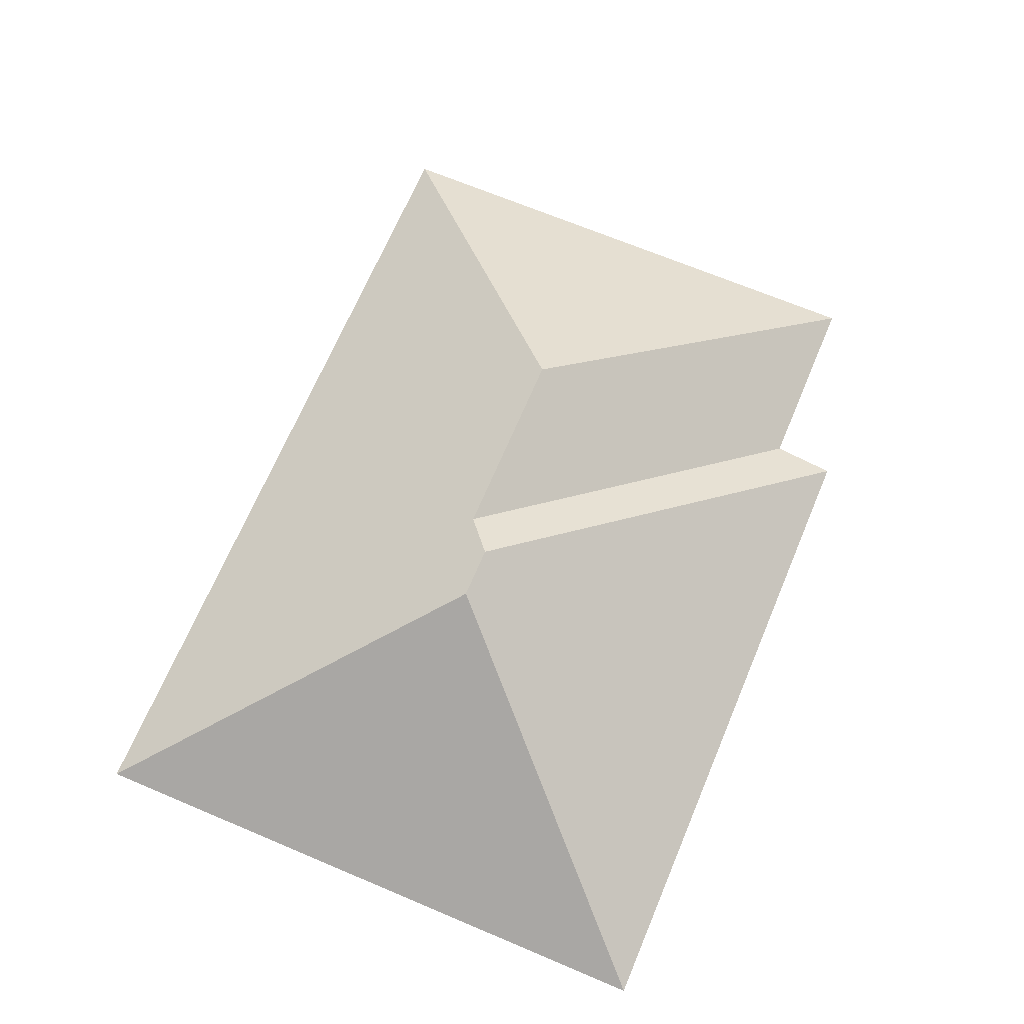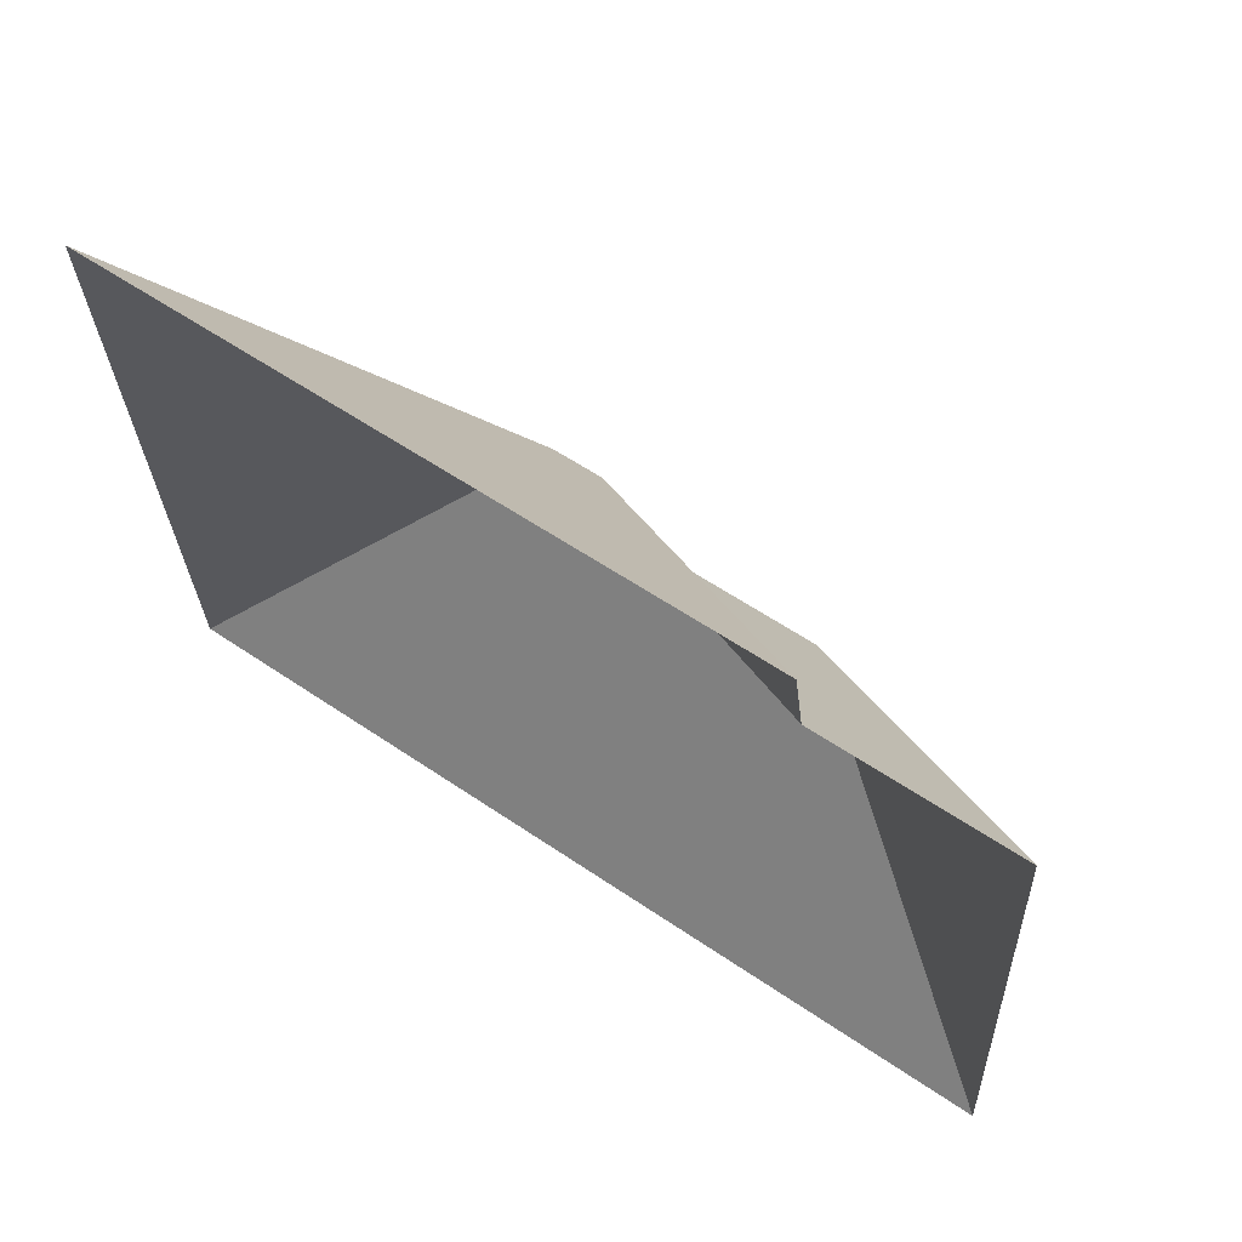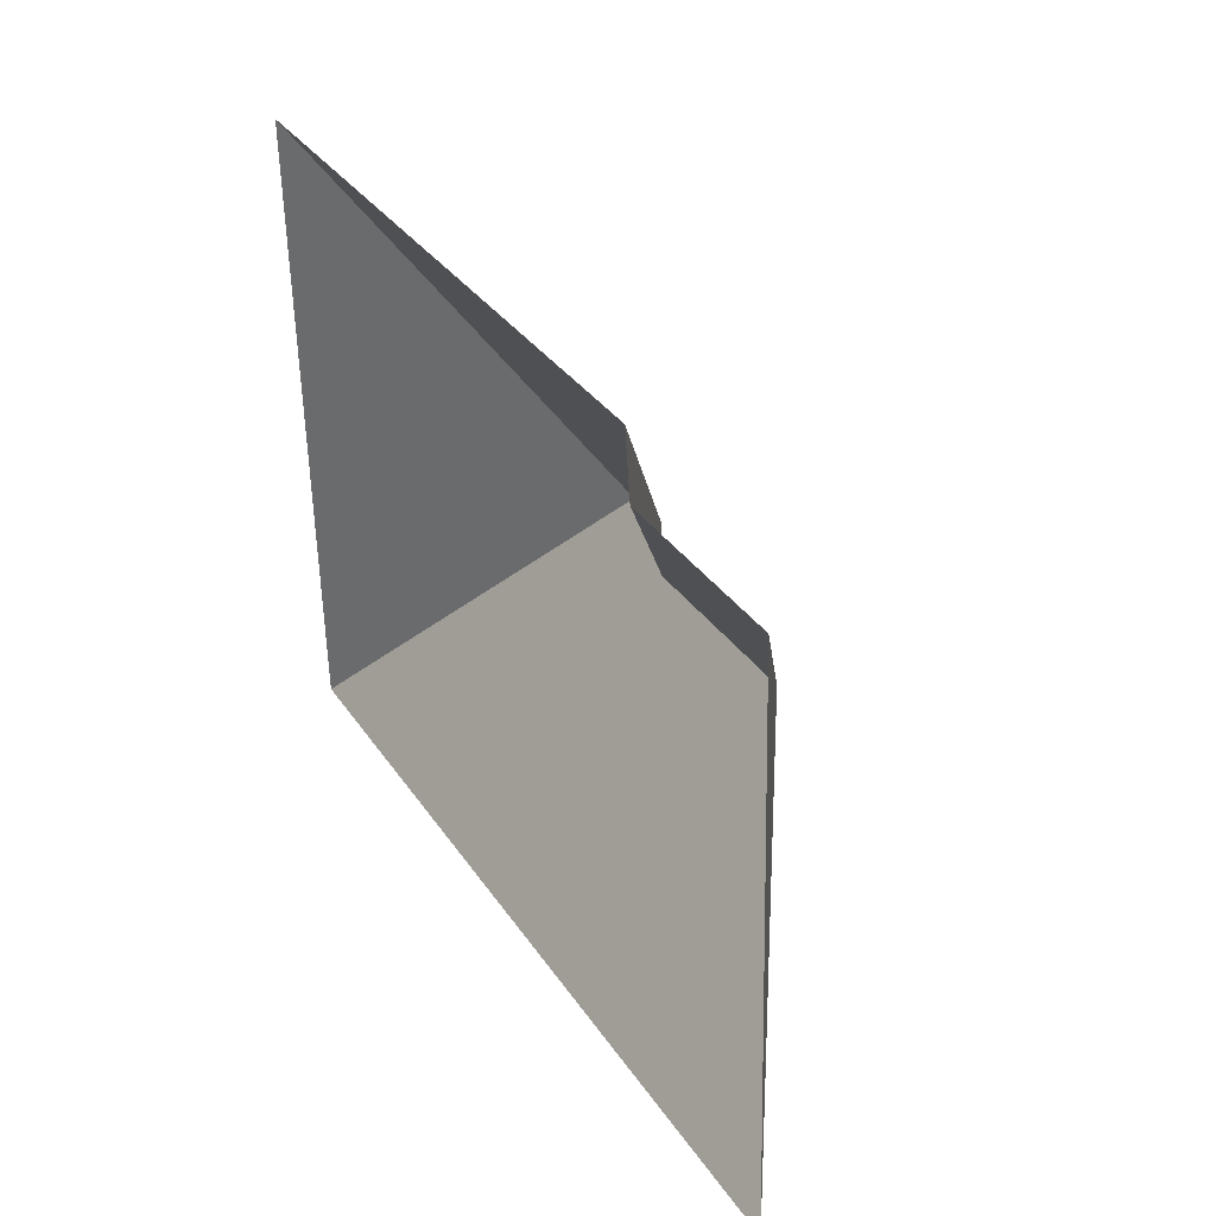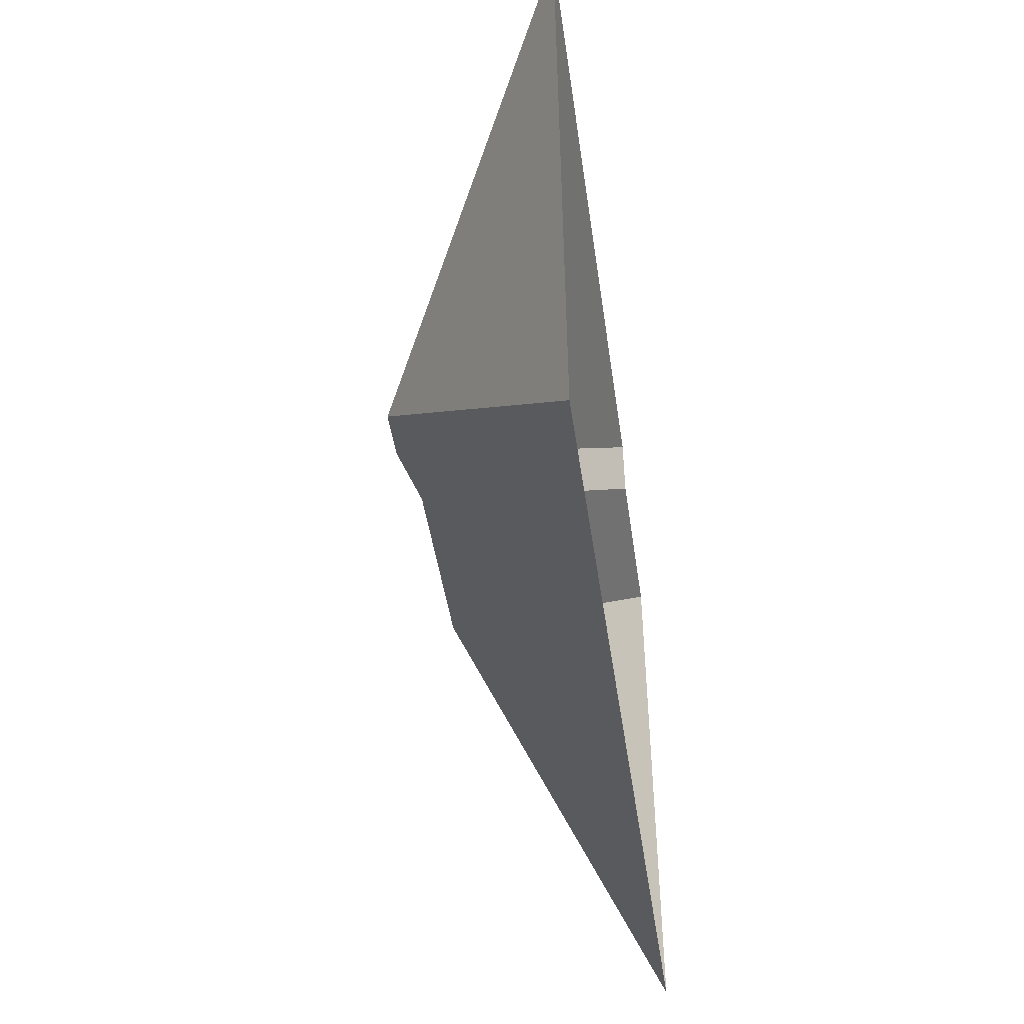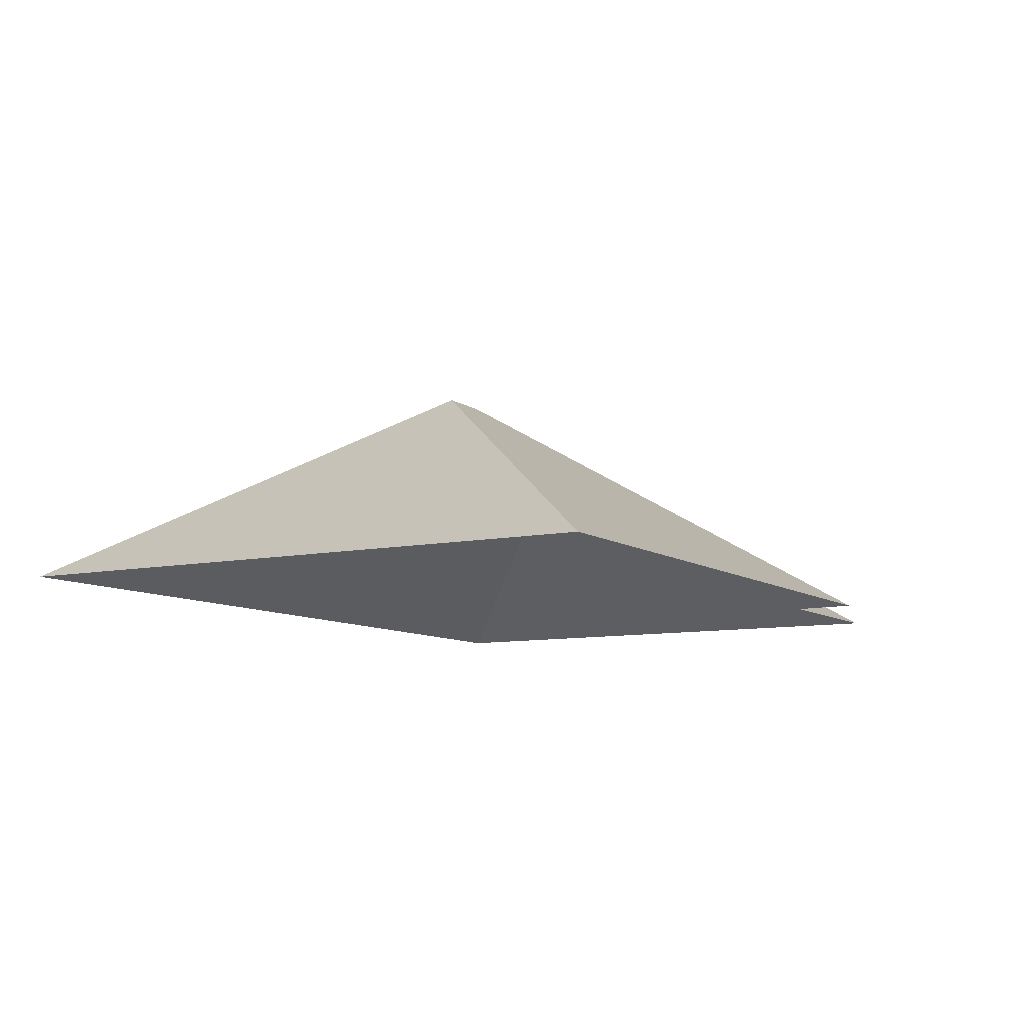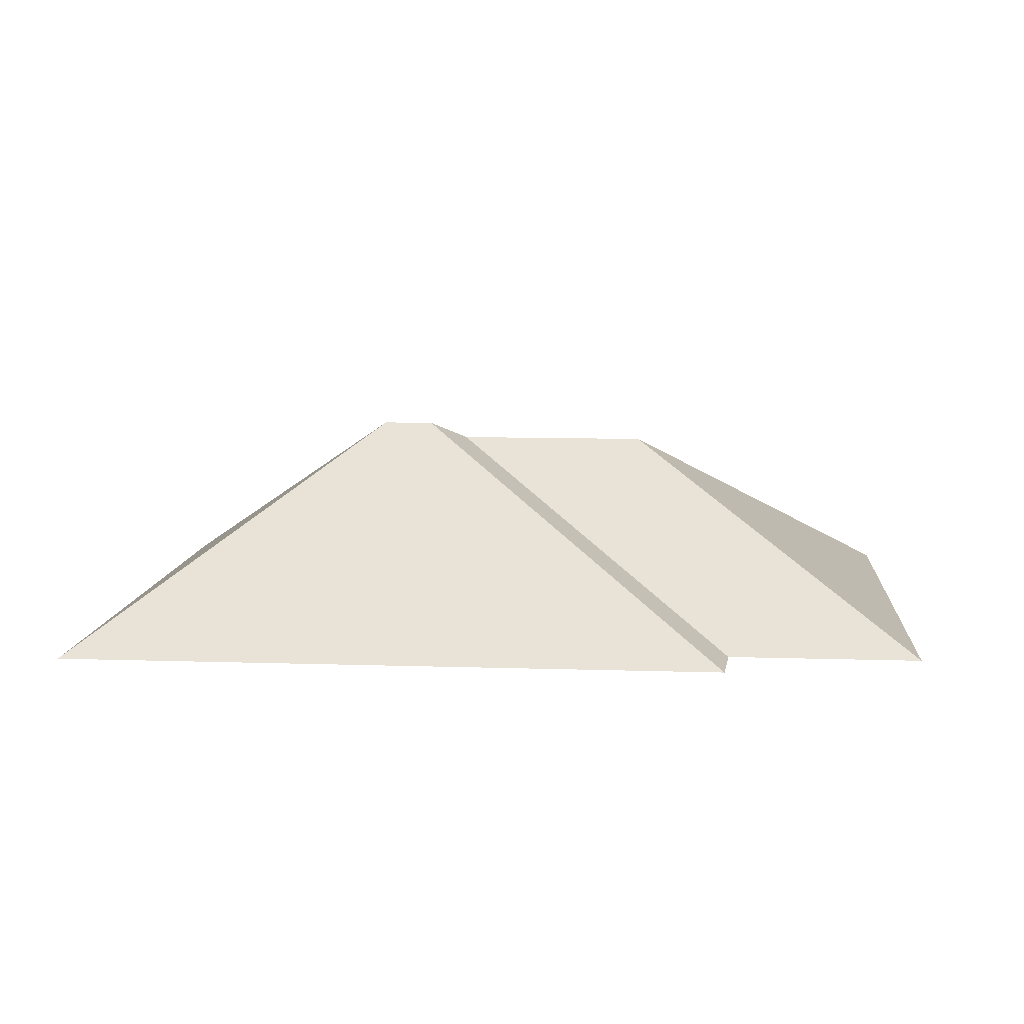
<metadata>
{"format":"obj","ext":"obj","renderer":"f3d","projection":"perspective","resolution":1024,"background":"white","views":[{"elev":68.3,"azim":-69.9,"up":"+Y"},{"elev":63.2,"azim":35.1,"up":"+Z"},{"elev":34.9,"azim":62.2,"up":"+Z"},{"elev":-46.5,"azim":-82.1,"up":"+Z"},{"elev":-9.1,"azim":-62.8,"up":"+Y"},{"elev":9.7,"azim":2.0,"up":"+Y"}]}
</metadata>
<code>
o CG10_500_045065_0011_roof
v 25.47 75 -236
v 321.2 75 -221.6
v 217.3 138.2 -130
v 149.9 138.3 -133.2
v 136.9 145 -123.6
v 119.3 145 -124.4
v 312 75 -31.39
v 246.2 75 -34.53
v 15.16 75 -24.06
v 243.2 75 -12.96
v 25.47 0 -236
v 321.2 0 -221.6
v 312 0 -31.39
v 246.2 0 -34.53
v 243.2 0 -12.96
v 15.16 0 -24.06
f 7 3 2
f 8 4 3 7
f 10 5 4 8
f 9 6 5 10
f 9 6 1
f 1 6 5 4 3 2

</code>
